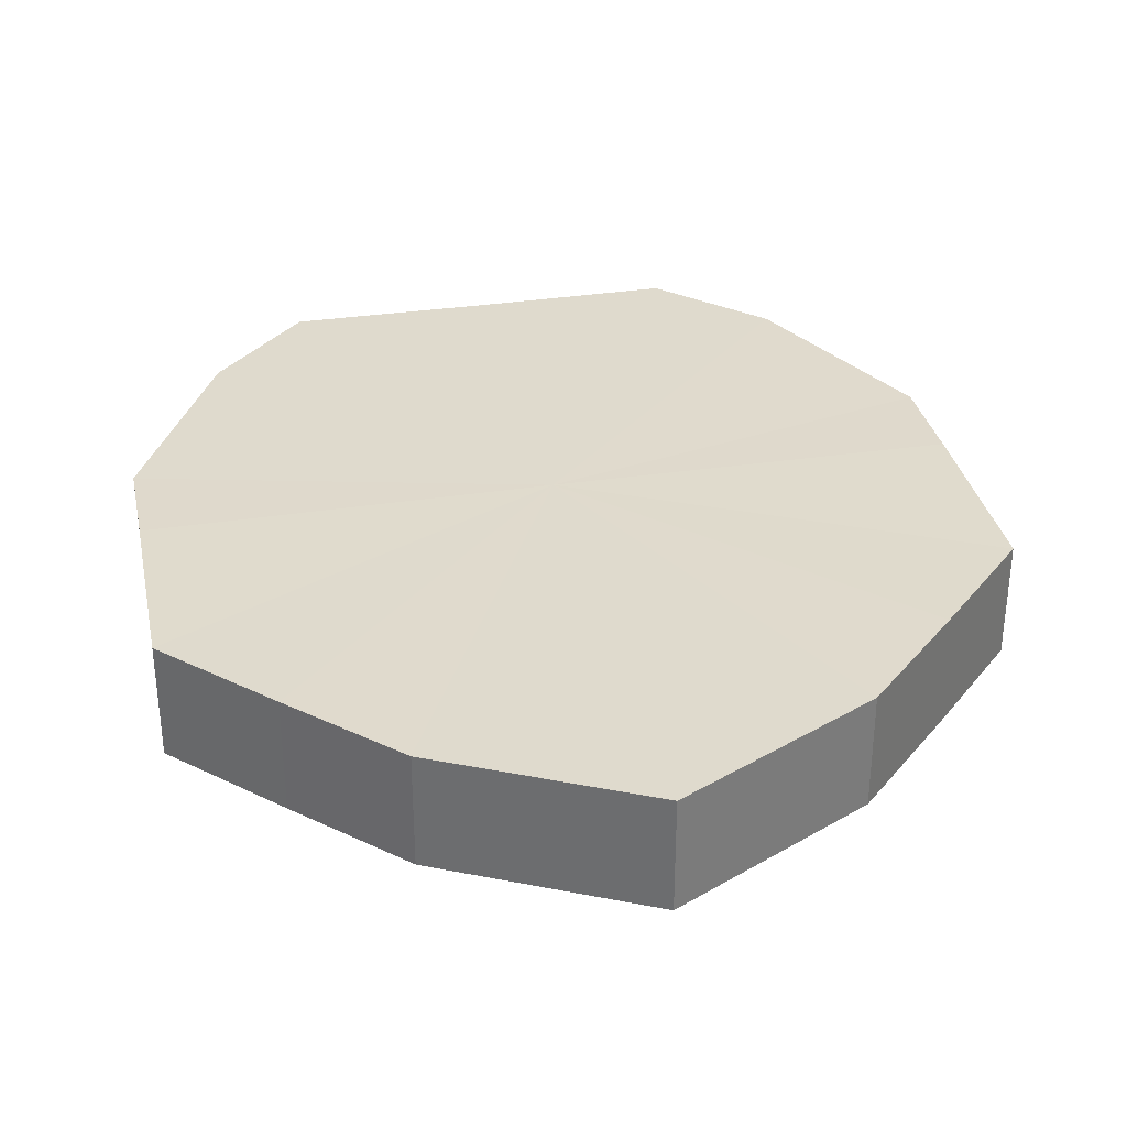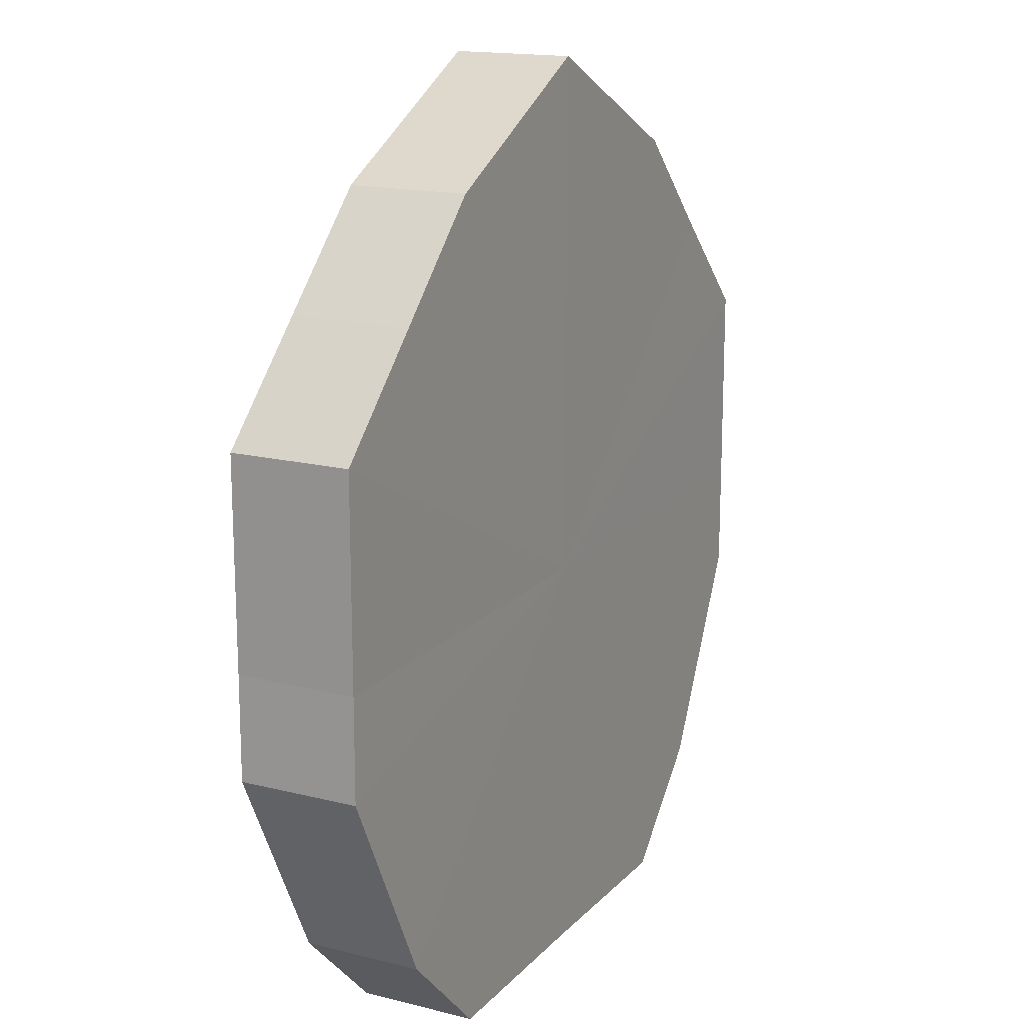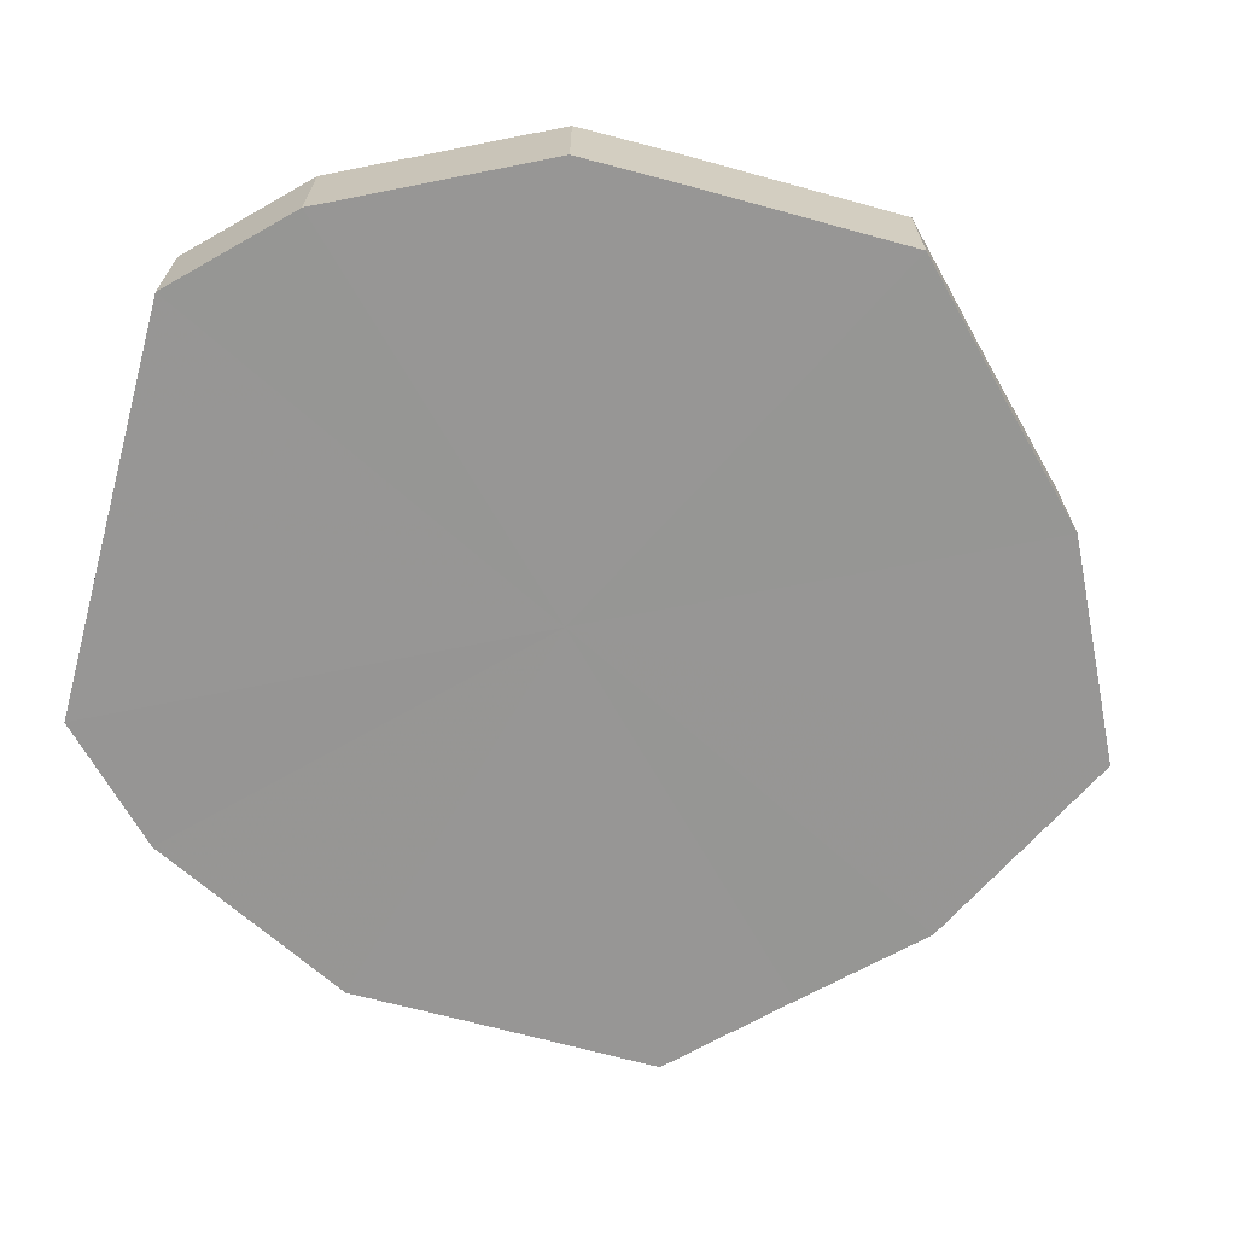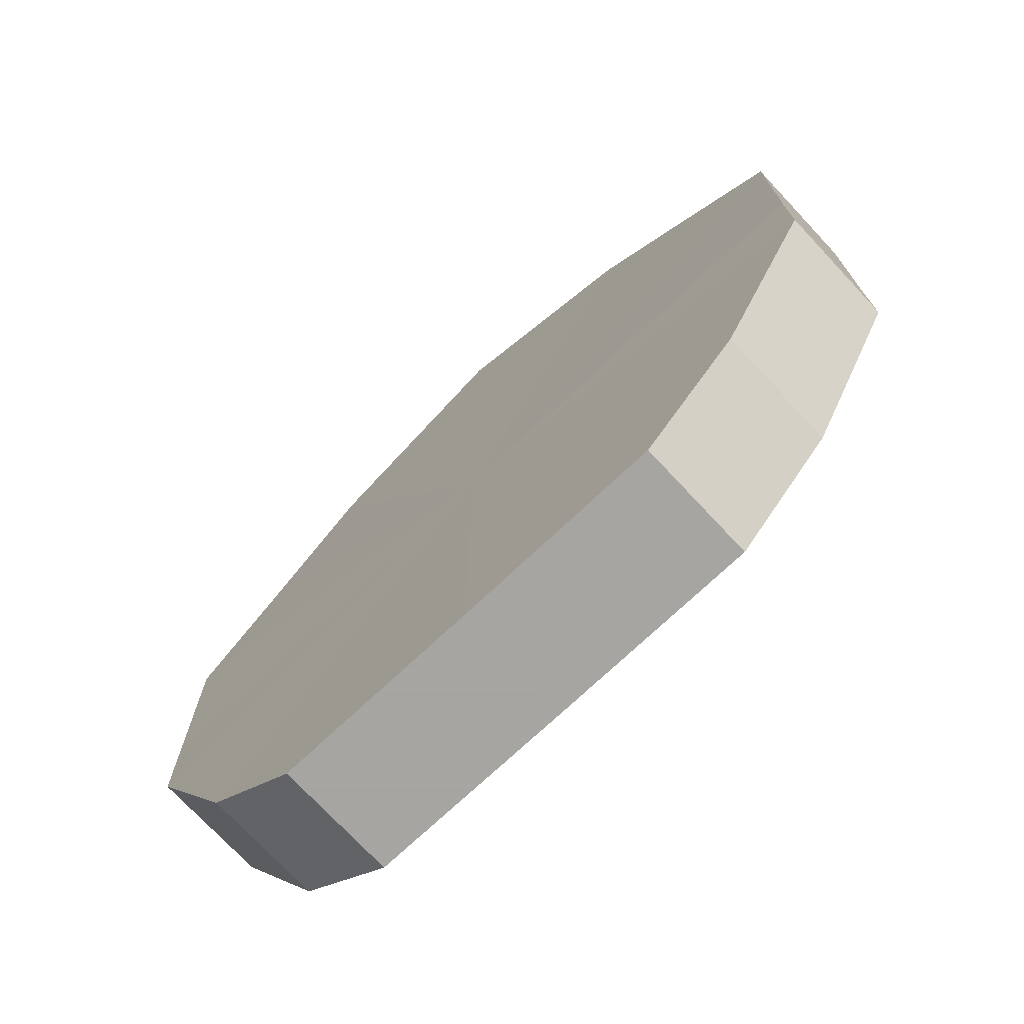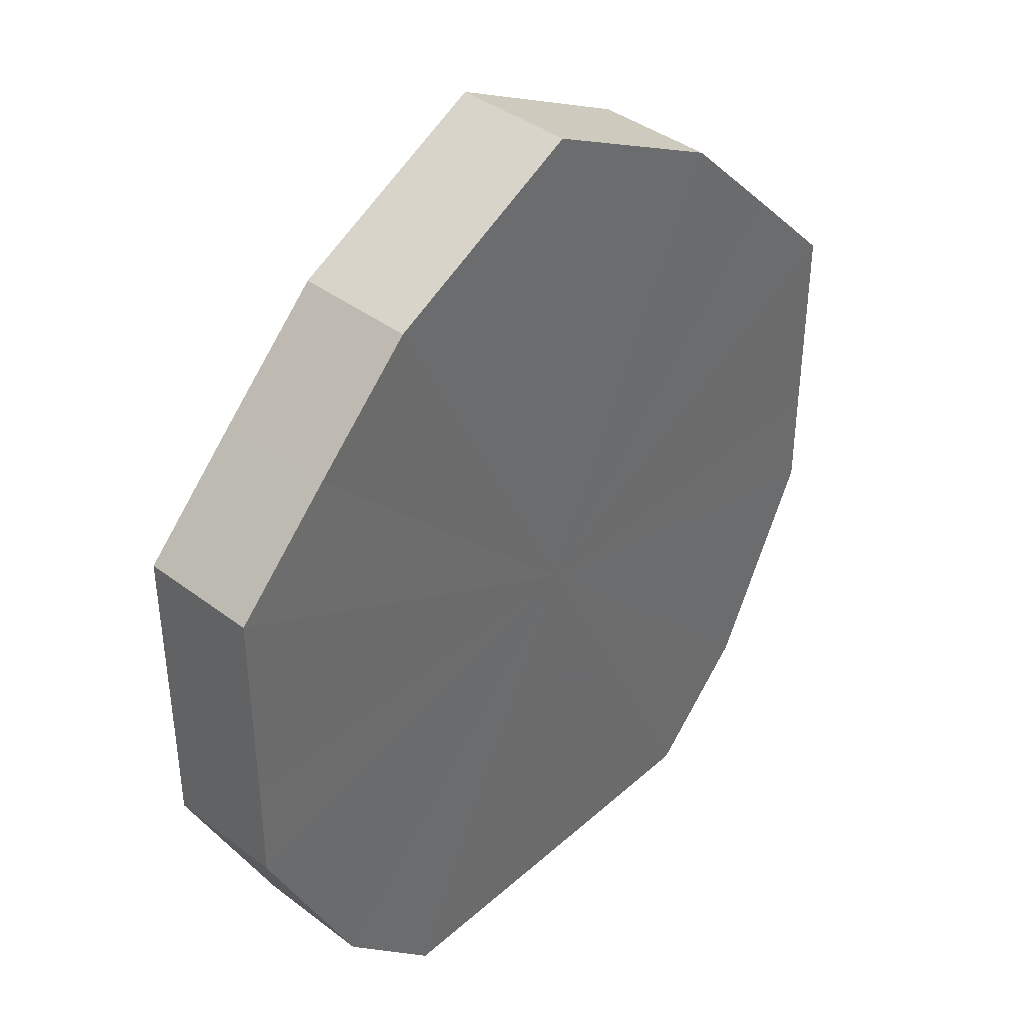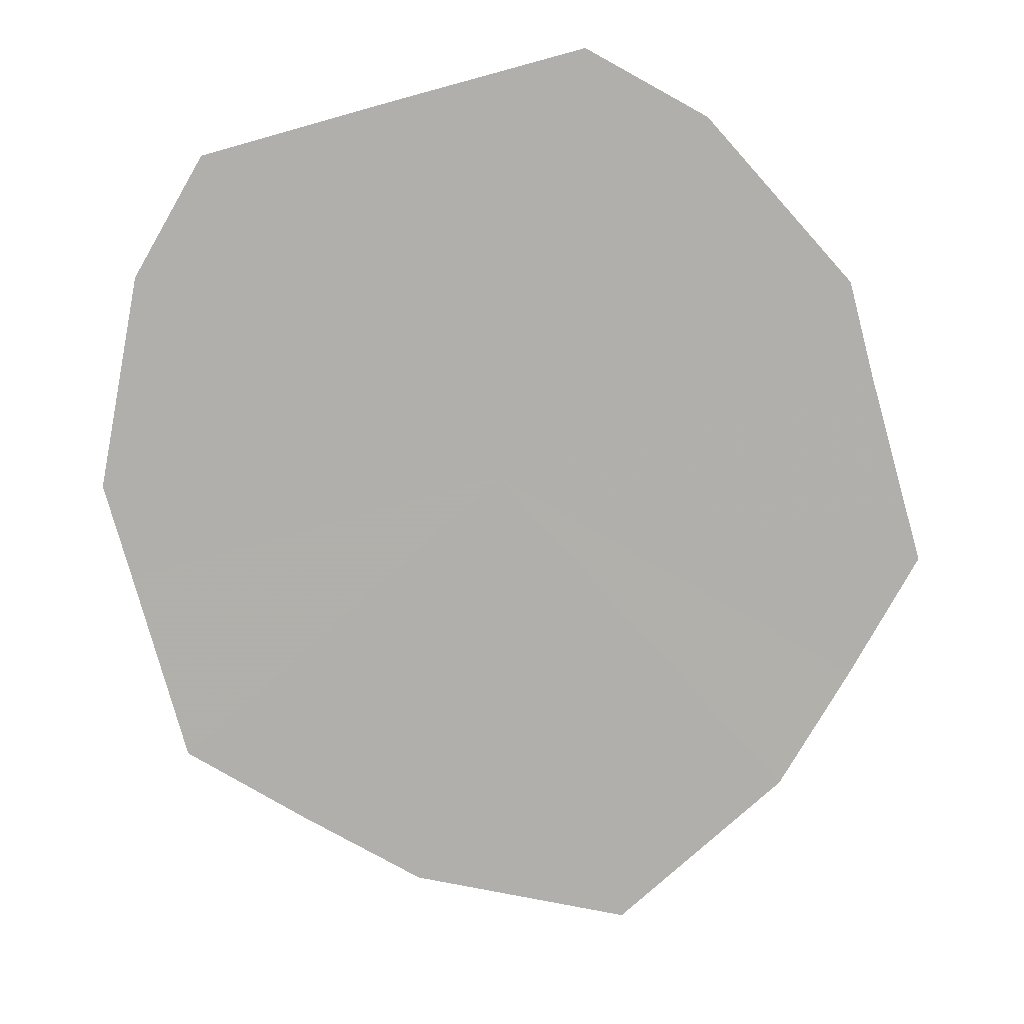
<metadata>
{"format":"obj","ext":"obj","renderer":"f3d","projection":"perspective","resolution":1024,"background":"white","views":[{"elev":32.9,"azim":168.2,"up":"+Z"},{"elev":16.4,"azim":117.6,"up":"+Y"},{"elev":-67.8,"azim":74.7,"up":"+Z"},{"elev":-73.9,"azim":43.2,"up":"+Y"},{"elev":39.4,"azim":-47.6,"up":"+Y"},{"elev":-78.3,"azim":15.5,"up":"+Z"}]}
</metadata>
<code>
o 13496
v 2244 1854 10.61
v 2244 1854 10.61
v 2244 1854 10.6
v 2244 1854 10.61
v 2244 1854 10.6
v 2244 1854 10.61
v 2244 1854 10.6
v 2244 1854 10.61
v 2244 1854 10.6
v 2244 1854 10.61
v 2244 1854 10.6
v 2244 1854 10.61
v 2244 1854 10.6
v 2244 1854 10.61
v 2244 1854 10.6
v 2244 1854 10.61
v 2244 1854 10.6
v 2244 1854 10.61
v 2244 1854 10.6
v 2244 1854 10.61
v 2244 1854 10.6
v 2244 1854 10.61
v 2244 1854 10.6
v 2244 1854 10.61
v 2244 1854 10.6
v 2244 1854 10.61
v 2244 1854 10.6
v 2244 1854 10.61
v 2244 1854 10.6
v 2244 1854 10.61
v 2244 1854 10.6
v 2244 1854 10.6
v 2244 1854 10.6
v 2244 1854 10.61
v 2244 1854 10.6
v 2244 1854 10.61
v 2244 1854 10.6
v 2244 1854 10.6
v 2244 1854 10.61
v 2244 1854 10.6
v 2244 1854 10.61
v 2244 1854 10.61
v 2244 1854 10.6
v 2244 1854 10.6
v 2244 1854 10.61
v 2244 1854 10.6
v 2244 1854 10.61
v 2244 1854 10.61
v 2244 1854 10.6
v 2244 1854 10.6
v 2244 1854 10.61
v 2244 1854 10.6
v 2244 1854 10.61
v 2244 1854 10.61
v 2244 1854 10.6
v 2244 1854 10.6
v 2244 1854 10.61
v 2244 1854 10.6
v 2244 1854 10.61
v 2244 1854 10.61
v 2244 1854 10.6
v 2244 1854 10.6
v 2244 1854 10.61
v 2244 1854 10.61
v 2244 1854 10.61
v 2244 1854 10.61
v 2244 1854 10.61
v 2244 1854 10.61
v 2244 1854 10.61
v 2244 1854 10.61
v 2244 1854 10.61
v 2244 1854 10.61
v 2244 1854 10.61
v 2244 1854 10.61
v 2244 1854 10.61
v 2244 1854 10.61
v 2244 1854 10.61
v 2244 1854 10.61
v 2244 1854 10.61
v 2244 1854 10.61
v 2244 1854 10.61
v 2244 1854 10.6
v 2244 1854 10.6
v 2244 1854 10.6
v 2244 1854 10.6
v 2244 1854 10.6
v 2244 1854 10.6
v 2244 1854 10.6
v 2244 1854 10.6
v 2244 1854 10.6
v 2244 1854 10.6
v 2244 1854 10.6
v 2244 1854 10.6
v 2244 1854 10.6
v 2244 1854 10.6
v 2244 1854 10.6
v 2244 1854 10.6
v 2244 1854 10.6
f 1 2 3
f 2 4 5
f 6 1 7
f 4 8 9
f 10 6 11
f 8 12 13
f 14 10 15
f 12 16 17
f 18 14 19
f 16 20 21
f 22 18 23
f 20 24 25
f 26 22 27
f 24 28 29
f 30 26 31
f 28 30 32
f 33 34 35
f 35 36 37
f 38 39 33
f 40 41 38
f 37 42 43
f 44 45 40
f 46 47 44
f 43 48 49
f 50 51 46
f 52 53 50
f 49 54 55
f 56 57 52
f 58 59 56
f 55 60 61
f 62 63 58
f 61 64 62
f 65 66 67
f 65 68 66
f 65 67 69
f 65 70 68
f 65 69 71
f 65 72 70
f 65 71 73
f 65 74 72
f 65 73 75
f 65 76 74
f 65 75 77
f 65 78 76
f 65 77 79
f 65 80 78
f 65 79 81
f 65 81 80
f 82 83 84
f 82 85 83
f 82 84 86
f 82 87 85
f 82 86 88
f 82 89 87
f 82 88 90
f 82 91 89
f 82 90 92
f 82 93 91
f 82 92 94
f 82 95 93
f 82 94 96
f 82 97 95
f 82 96 98
f 82 98 97

</code>
